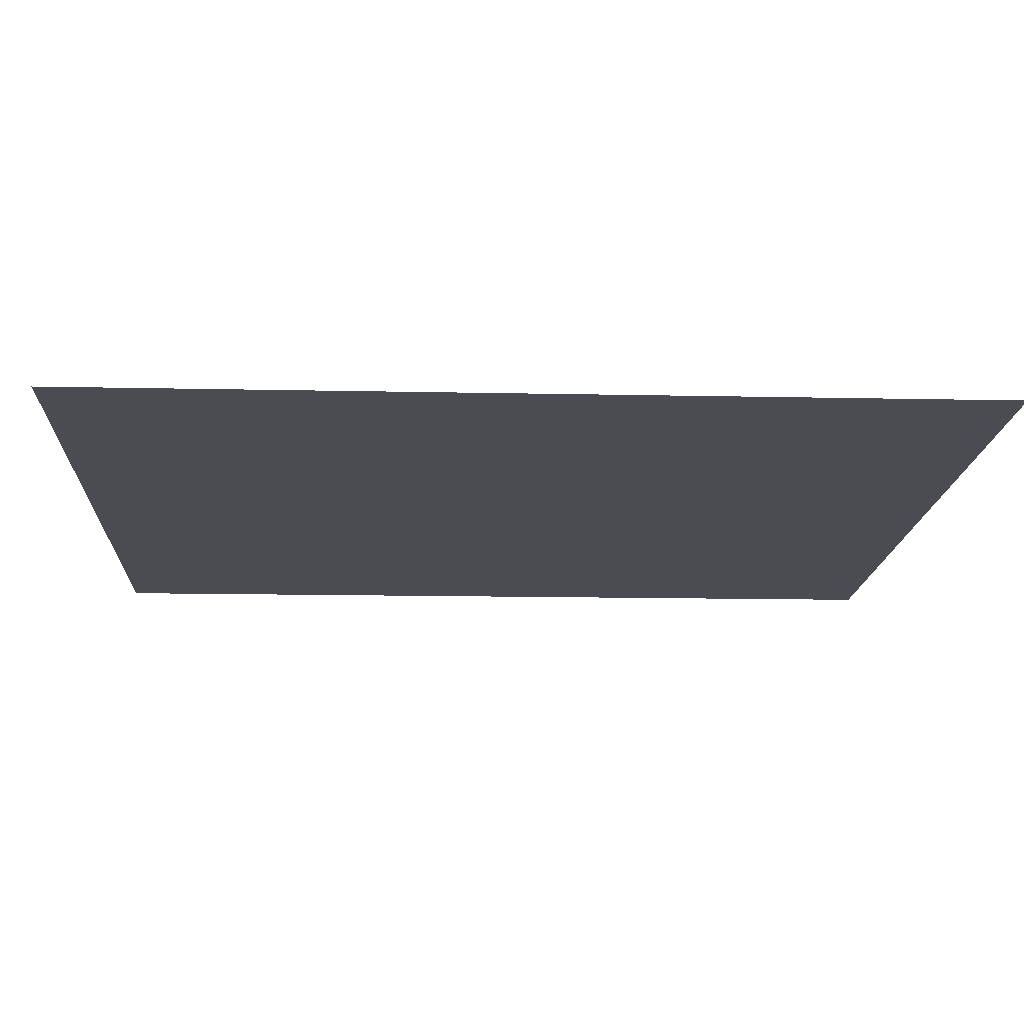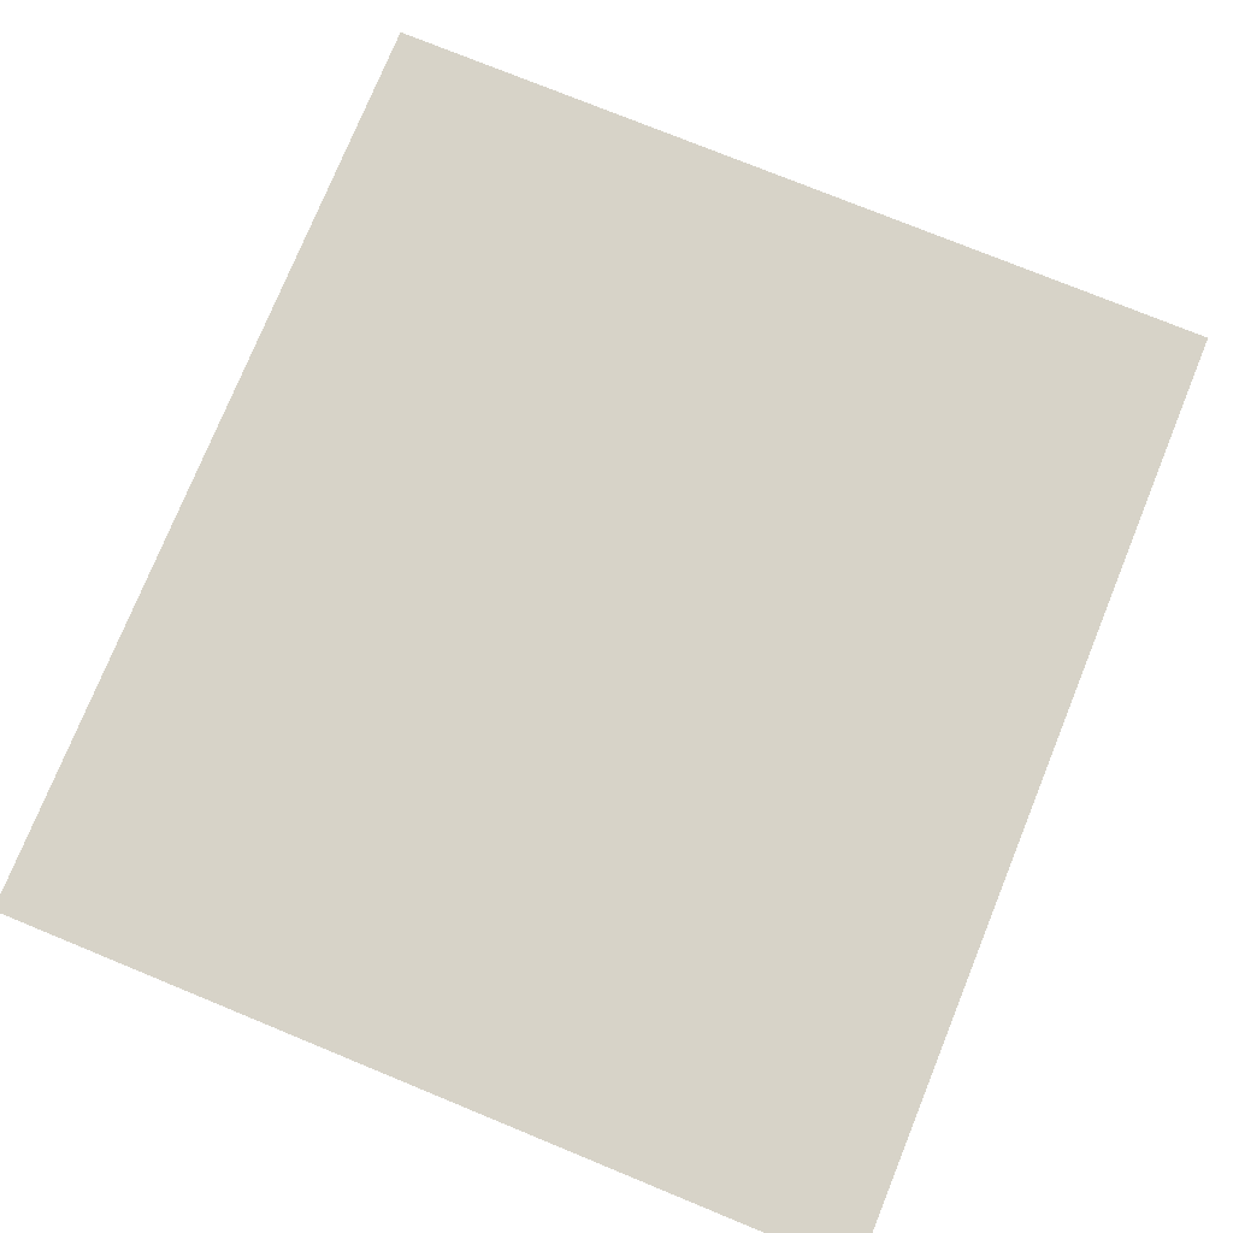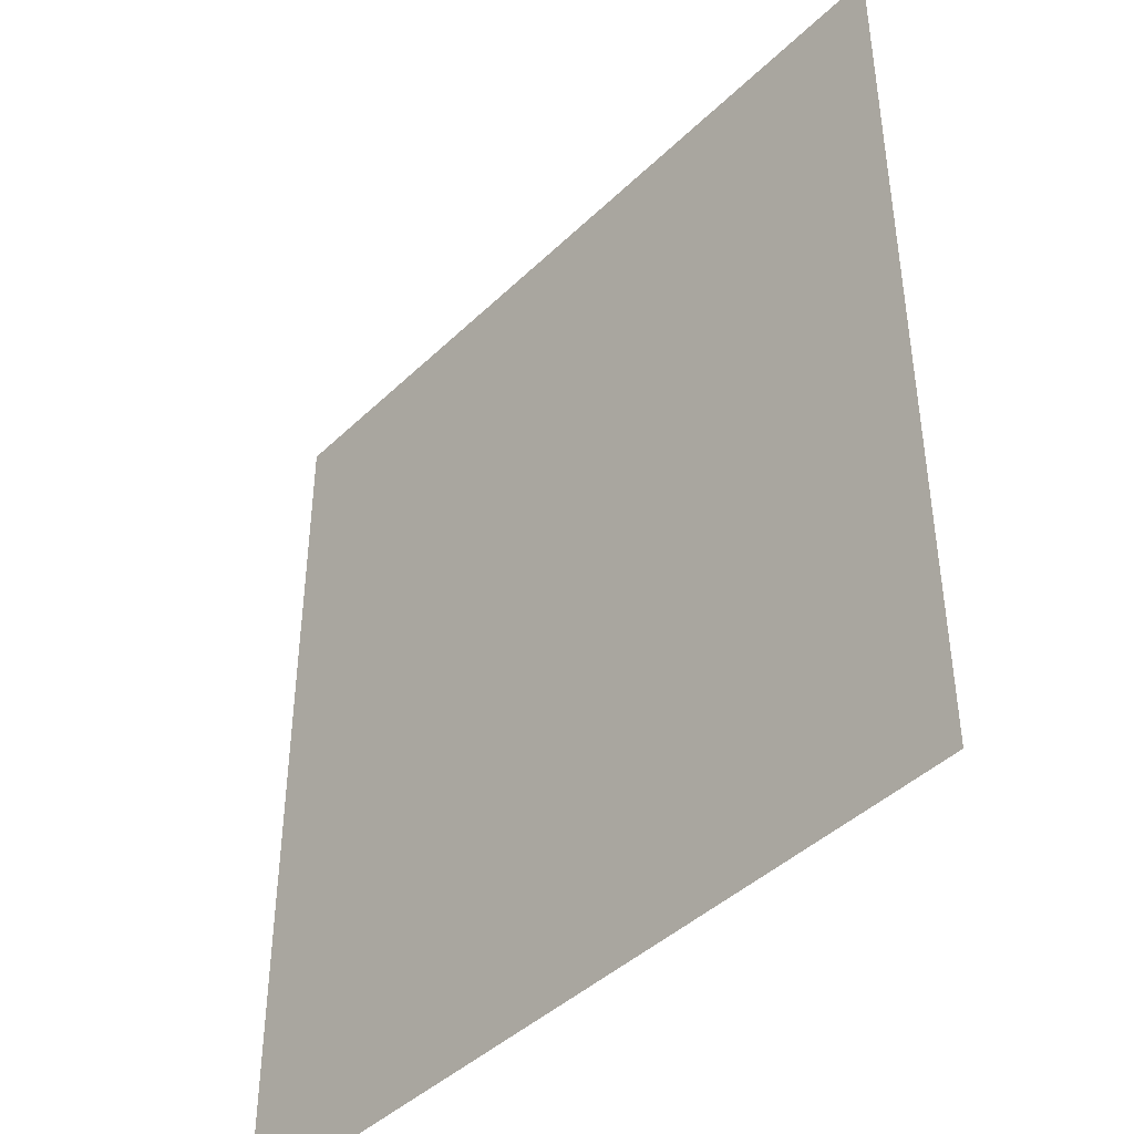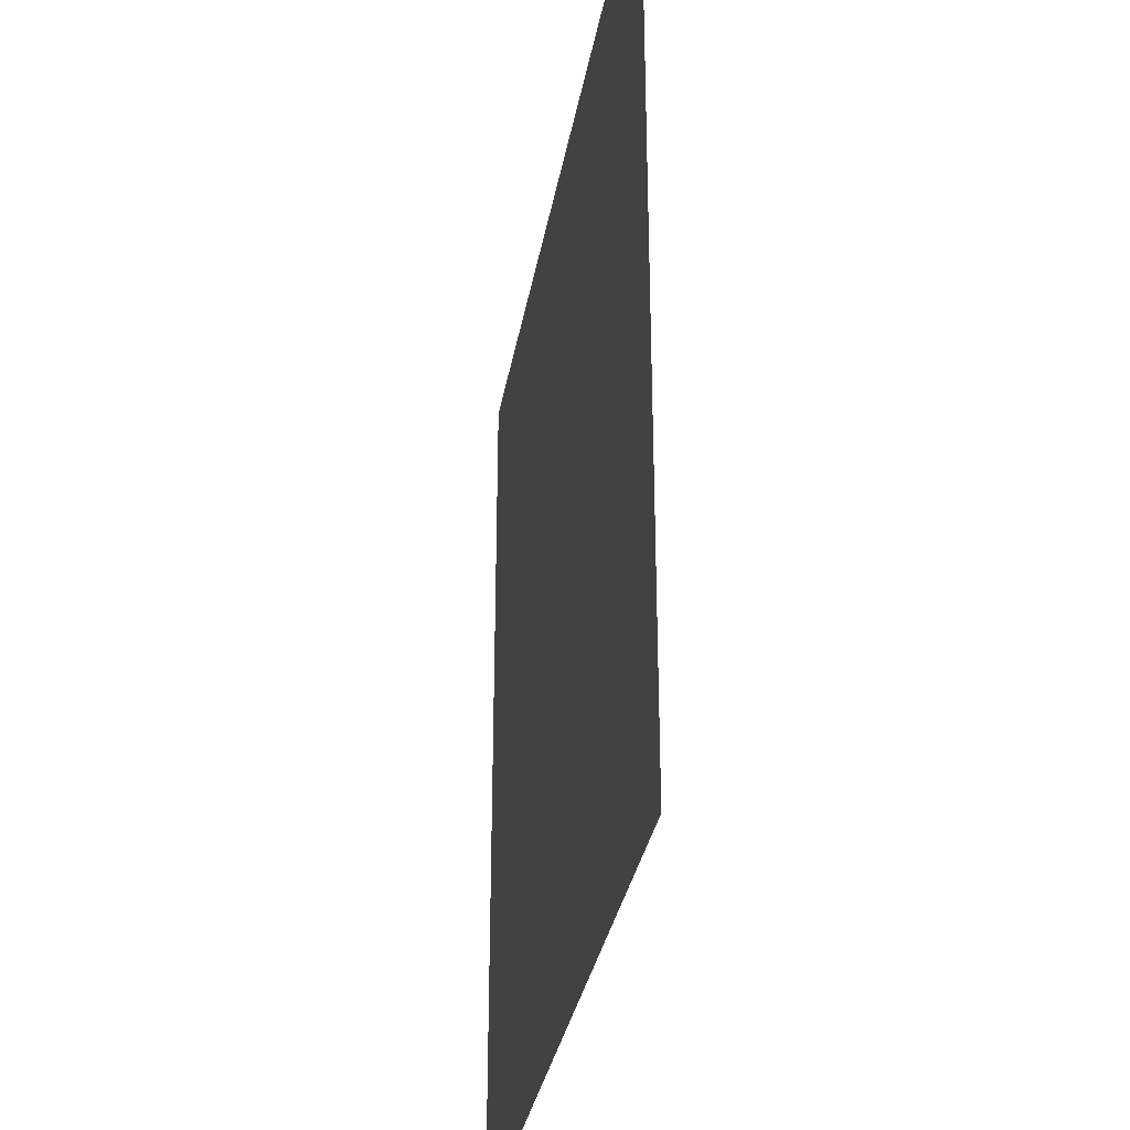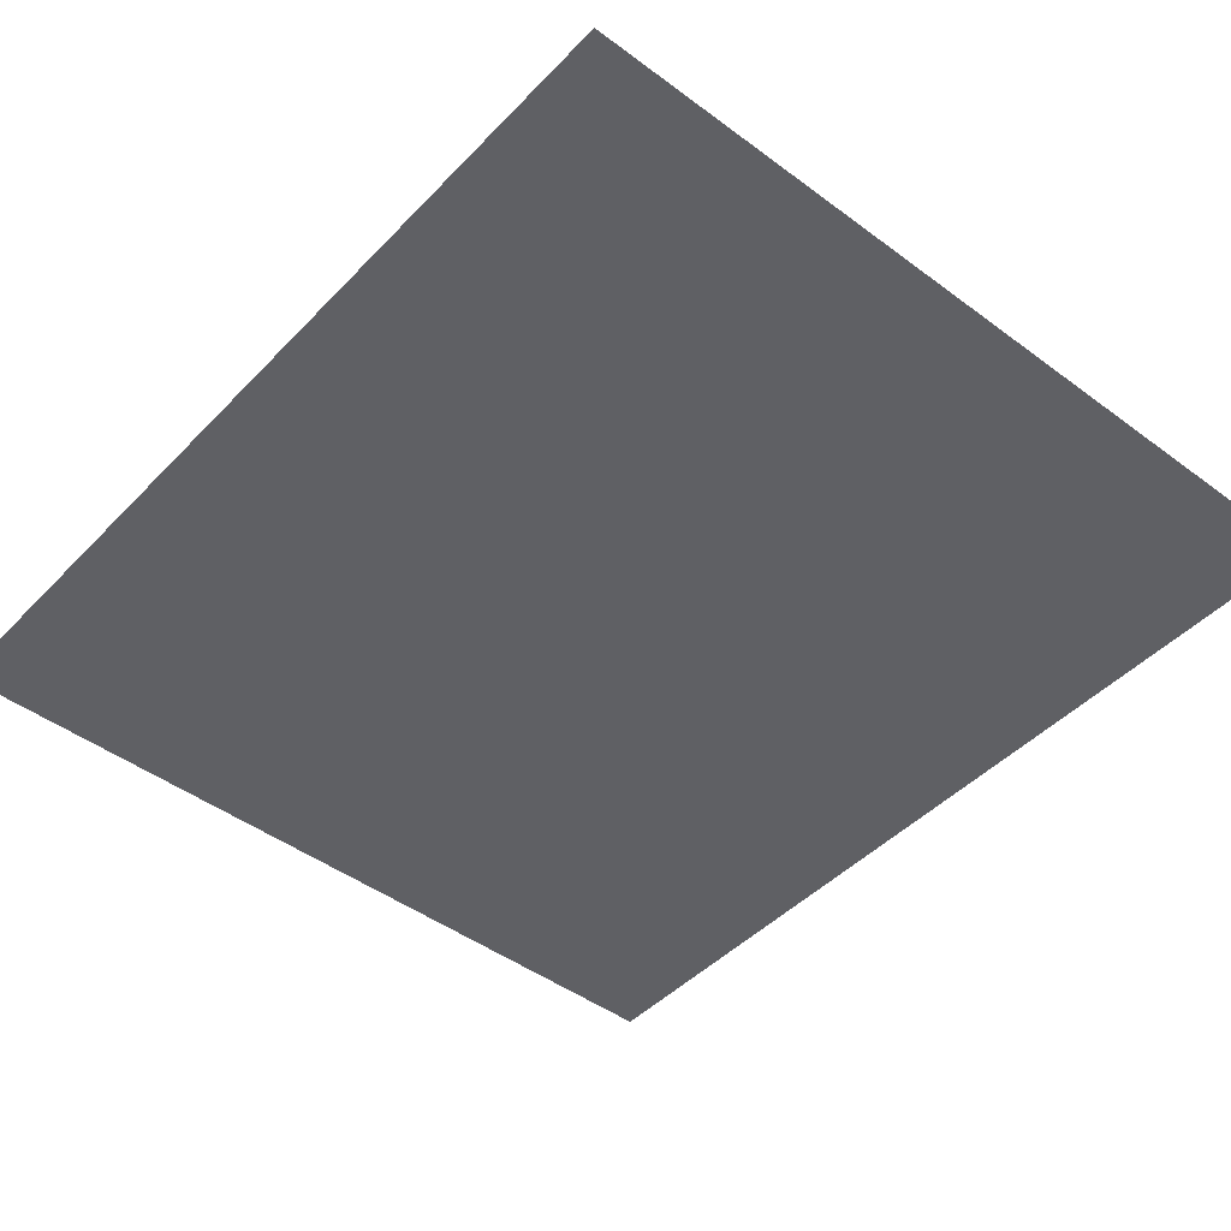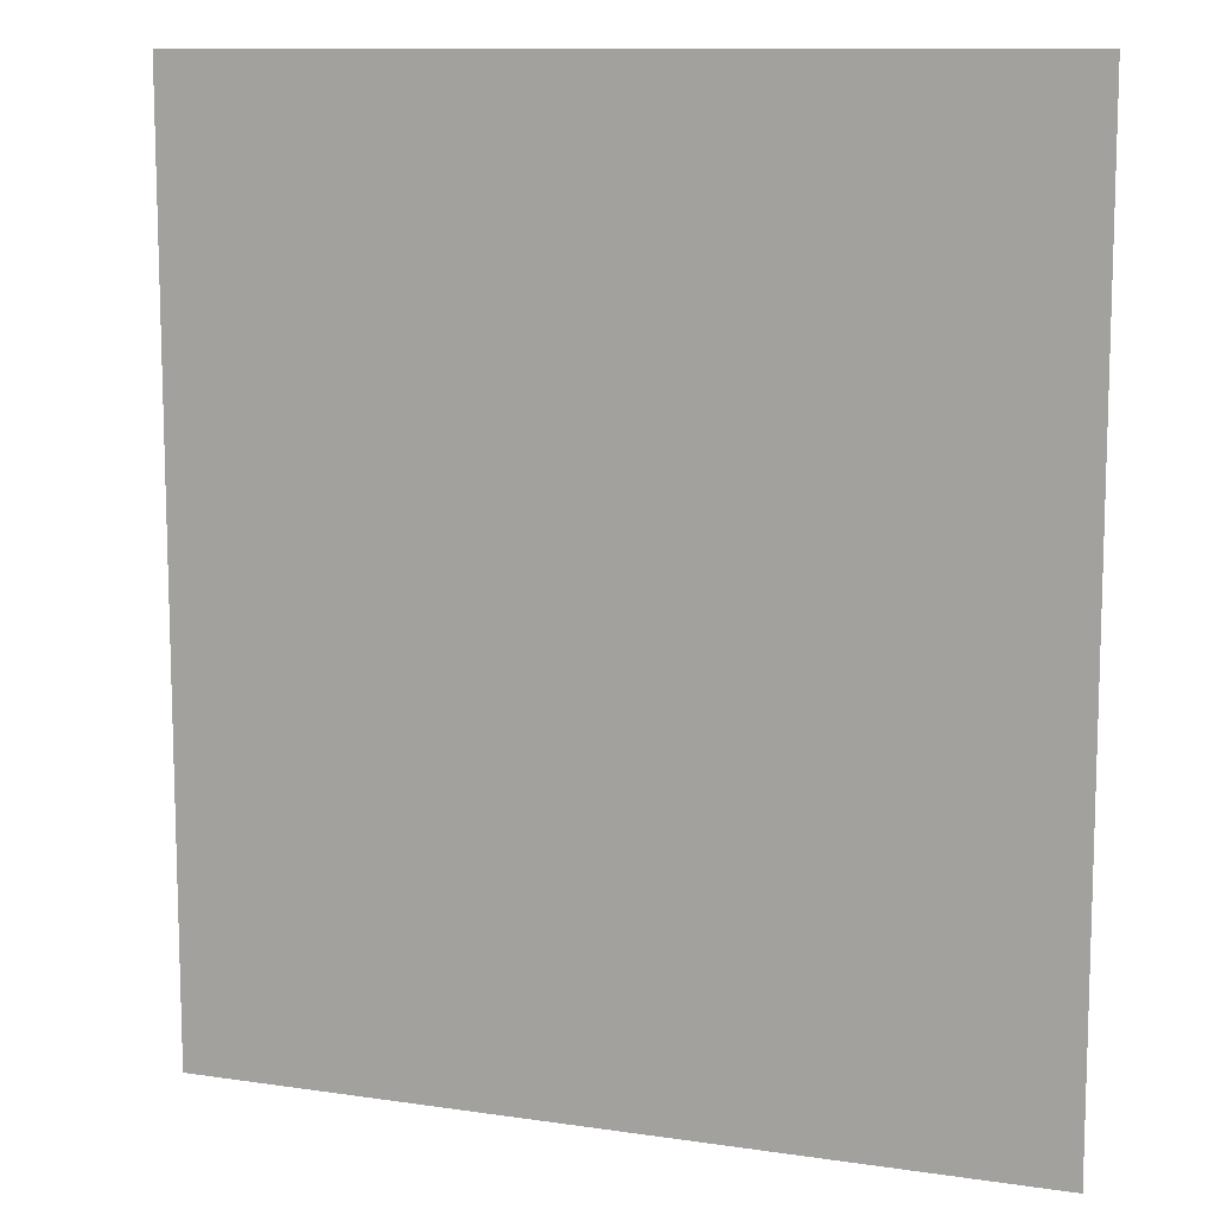
<metadata>
{"format":"obj","ext":"obj","renderer":"f3d","projection":"perspective","resolution":1024,"background":"white","views":[{"elev":-15.4,"azim":87.0,"up":"+Z"},{"elev":76.9,"azim":-157.8,"up":"+Z"},{"elev":-43.0,"azim":-131.5,"up":"+Y"},{"elev":-32.5,"azim":-99.6,"up":"+Y"},{"elev":-45.3,"azim":-40.5,"up":"+Z"},{"elev":10.8,"azim":19.9,"up":"+Y"}]}
</metadata>
<code>
o FridgeDrawer4_17_FridgeDrawer4C5_4_GeomSubset_3
v 0.000189 0.04039 -1.019
v 0.000198 0.04039 -1.019
v 0.000189 0.0404 -1.019
v 0.000198 0.0404 -1.019
v 0.000189 0.04039 -1.019
v 0.000198 0.04039 -1.019
v 0.000189 0.0404 -1.019
v 0.000198 0.0404 -1.019
v 0.000189 0.04039 -1.019
v 0.000198 0.04039 -1.019
v 0.000189 0.0404 -1.019
v 0.000198 0.0404 -1.019
v 0.000189 0.04039 -1.019
v 0.000198 0.04039 -1.019
v 0.000189 0.0404 -1.019
v 0.000198 0.0404 -1.019
v 0.000189 0.04039 -1.019
v 0.000198 0.04039 -1.019
v 0.000189 0.0404 -1.019
v 0.000198 0.0404 -1.019
v 0.000189 0.04039 -1.019
v 0.000198 0.04039 -1.019
v 0.000189 0.0404 -1.019
v 0.000198 0.0404 -1.019
v 0.000189 0.04039 -1.019
v 0.000198 0.04039 -1.019
v 0.000189 0.0404 -1.019
v 0.000198 0.0404 -1.019
v 0.02485 0.1678 -0.1524
v 0.3975 0.1678 -0.1524
v 0.02485 0.09176 -0.2687
v 0.02485 0.08634 -0.2717
v 0.3975 0.08634 -0.2717
v 0.3975 0.09176 -0.2687
v 0.02485 0.1678 -0.1444
v 0.02485 0.09176 -0.1444
v 0.02485 0.08634 -0.1444
v 0.02485 -0.1897 -0.1444
v 0.3975 0.09176 -0.1444
v 0.3975 0.1678 -0.1444
v 0.3975 0.08634 -0.1444
v 0.3975 -0.1897 -0.1444
v 0.3975 -0.1494 -0.2717
v 0.3975 -0.1718 -0.2493
v 0.02485 -0.1718 -0.2493
v 0.02485 -0.1494 -0.2717
v 0.02485 -0.1701 -0.2579
v 0.3975 -0.1701 -0.2579
v 0.02485 -0.1653 -0.2651
v 0.3975 -0.1653 -0.2651
v 0.02485 -0.158 -0.27
v 0.3975 -0.158 -0.27
v 0.0289 0.1587 -0.1497
v 0.3935 0.1587 -0.1497
v 0.3912 0.08668 -0.2632
v 0.03113 0.08668 -0.2632
v 0.3936 -0.1623 -0.2476
v 0.3913 -0.1822 -0.1431
v 0.03104 -0.1822 -0.1431
v 0.02876 -0.1623 -0.2476
v 0.3912 0.0845 -0.2644
v 0.03113 0.0845 -0.2644
v 0.0336 0.09176 -0.1444
v 0.03104 0.1602 -0.1444
v 0.0336 0.08634 -0.1444
v 0.3935 -0.1612 -0.2542
v 0.3935 -0.1585 -0.2583
v 0.3935 -0.1543 -0.2611
v 0.3936 -0.1485 -0.2621
v 0.3888 0.08634 -0.1444
v 0.3913 0.1602 -0.1444
v 0.3888 0.09176 -0.1444
v 0.02878 -0.1485 -0.2621
v 0.02882 -0.1543 -0.2611
v 0.02882 -0.1585 -0.2583
v 0.02882 -0.1612 -0.2542
v 0.0331 0.08597 -0.1688
v 0.03048 -0.1774 -0.1688
v 0.3893 0.08597 -0.1688
v 0.3893 0.09072 -0.1688
v 0.3931 0.1466 -0.1688
v 0.3919 -0.1774 -0.1688
v 0.0331 0.09072 -0.1688
v 0.02927 0.1466 -0.1688
v 0.02485 0.1571 -0.1688
v 0.3975 0.1571 -0.1688
v 0.3975 -0.1856 -0.1688
v 0.02485 -0.1856 -0.1688
v 0.02485 0.09176 -0.1688
v 0.02485 0.08634 -0.1688
v 0.3975 0.08634 -0.1688
v 0.3975 0.09176 -0.1688
v 0.02485 -0.2049 -0.1444
v 0.3975 -0.2049 -0.1444
v 0.3975 -0.2008 -0.1688
v 0.02485 -0.2008 -0.1688
f 13 14 16 15

</code>
